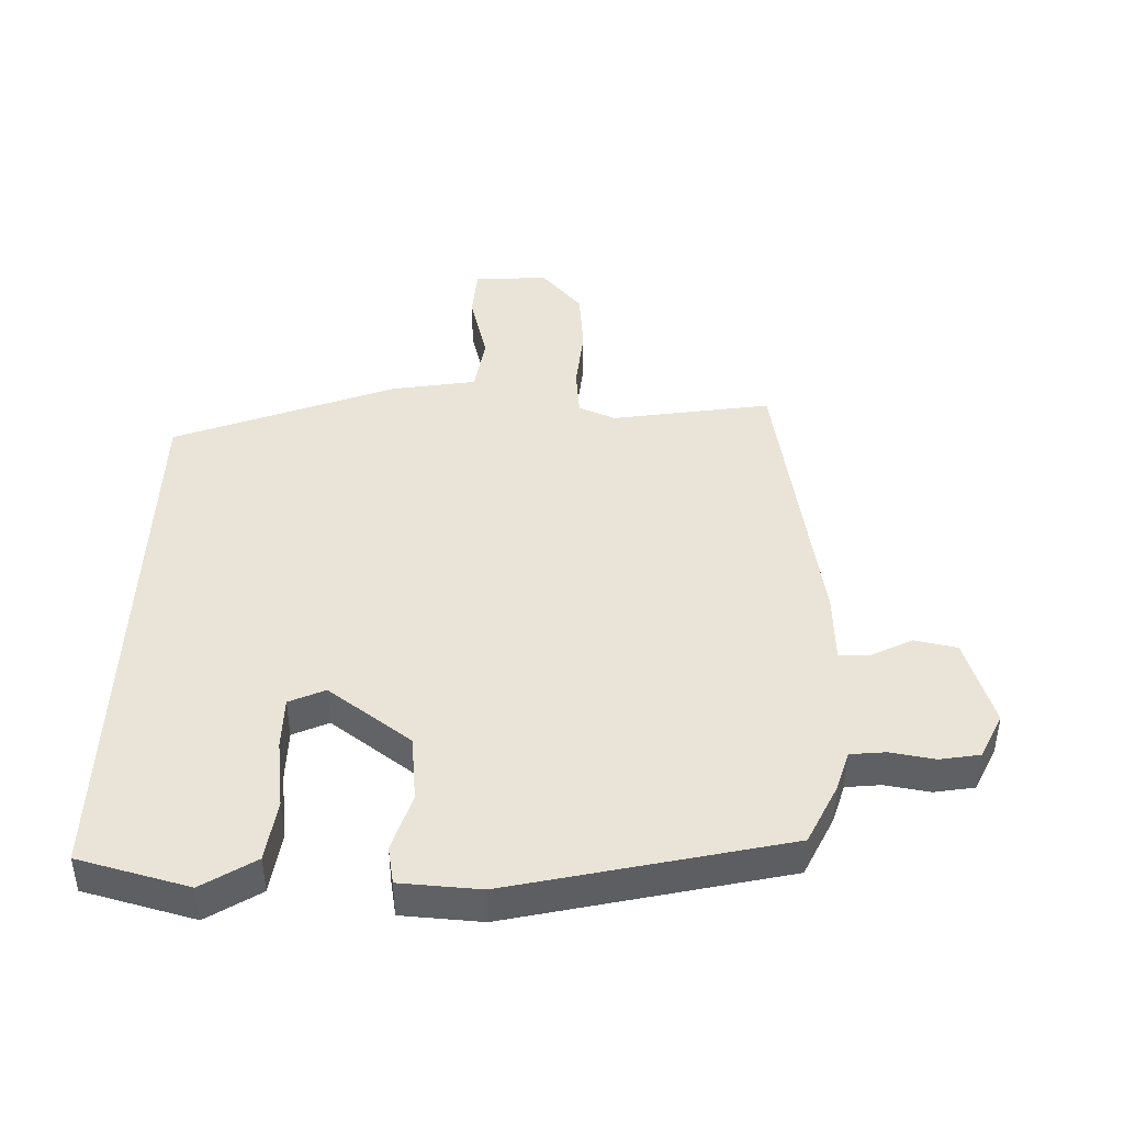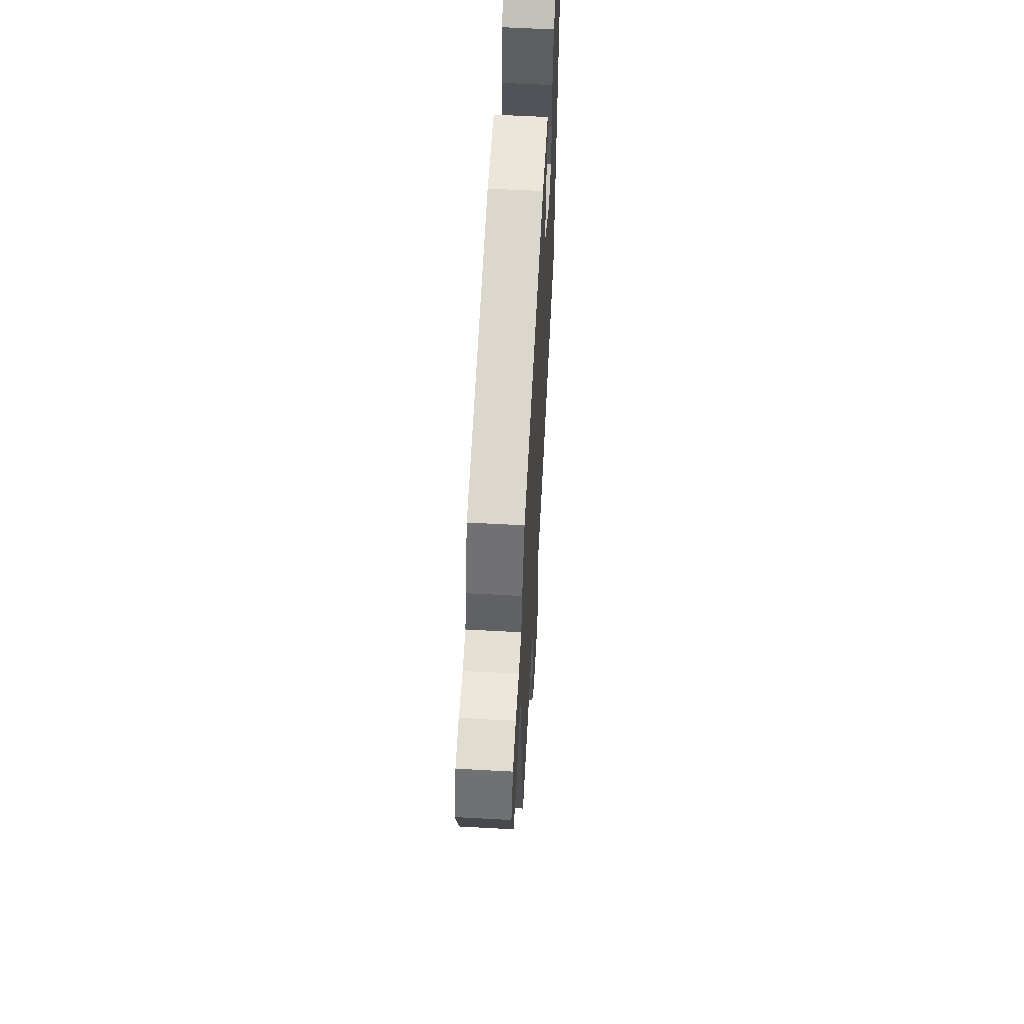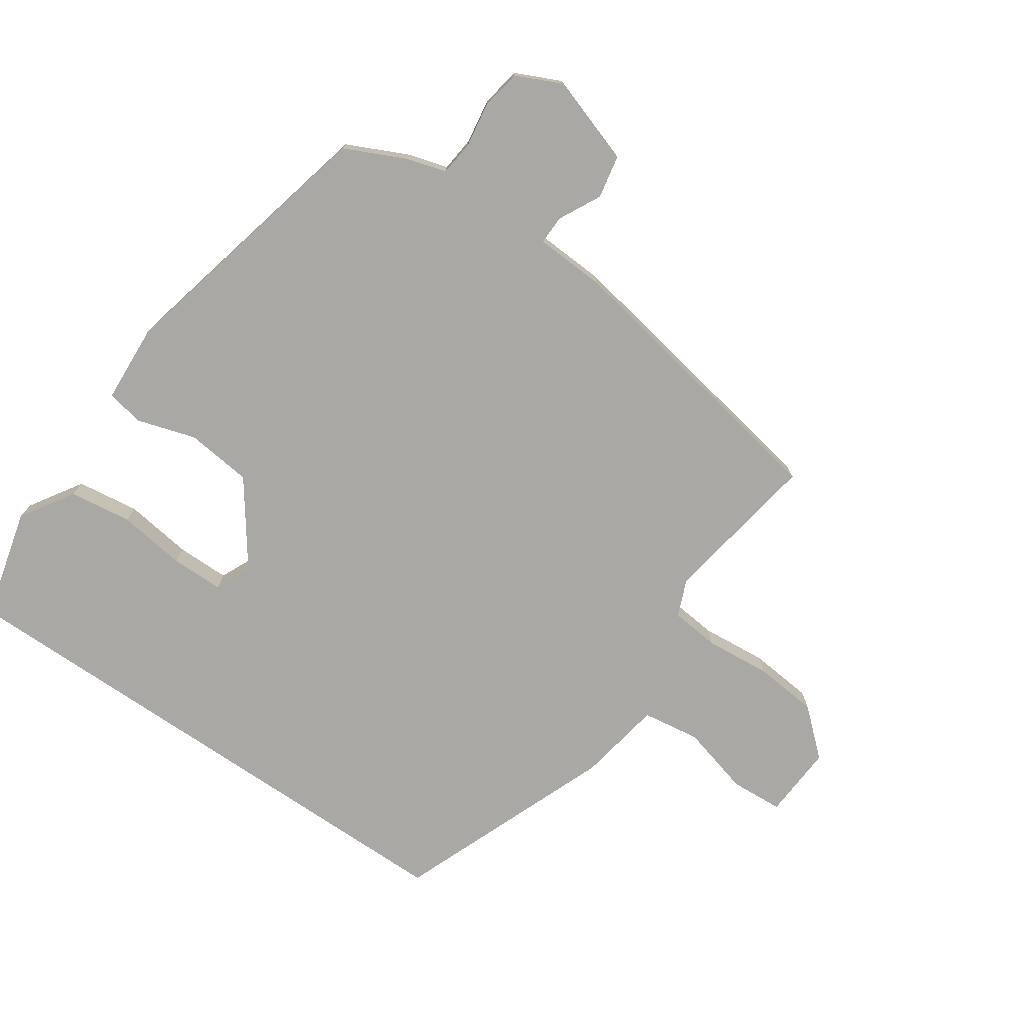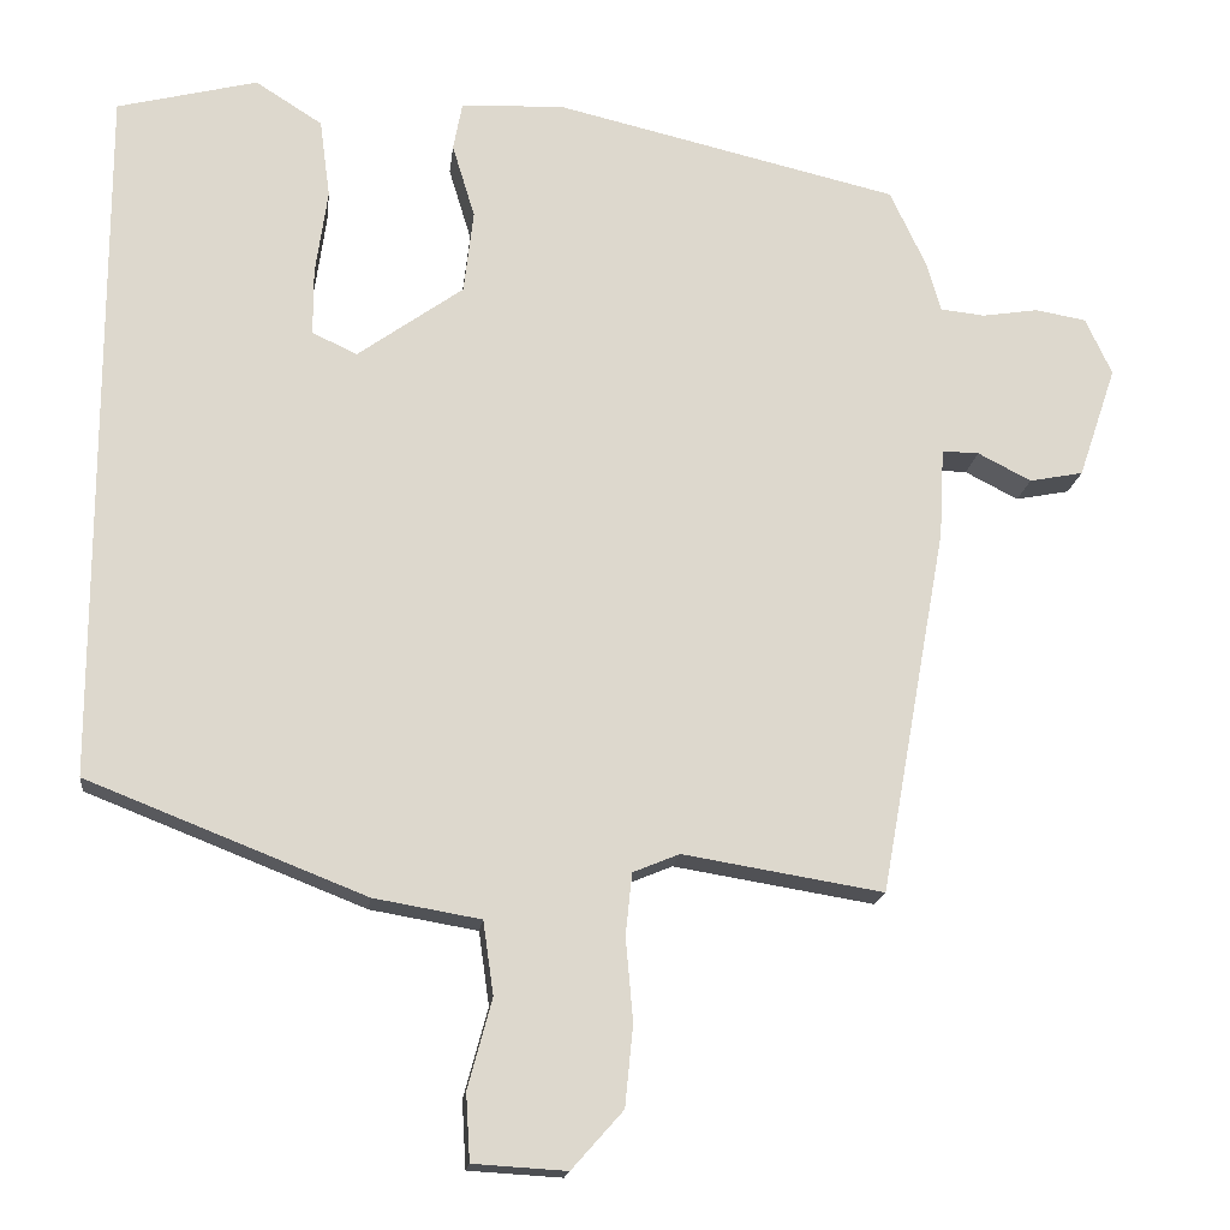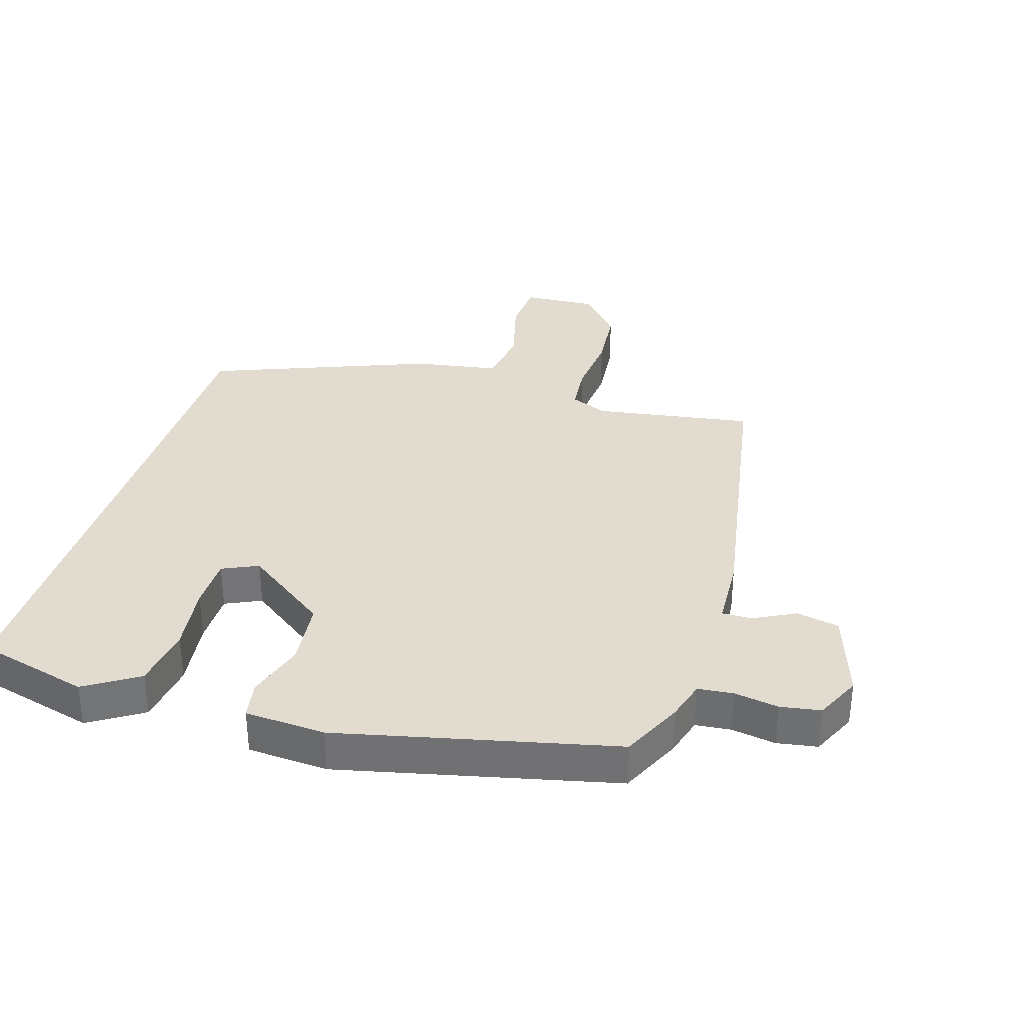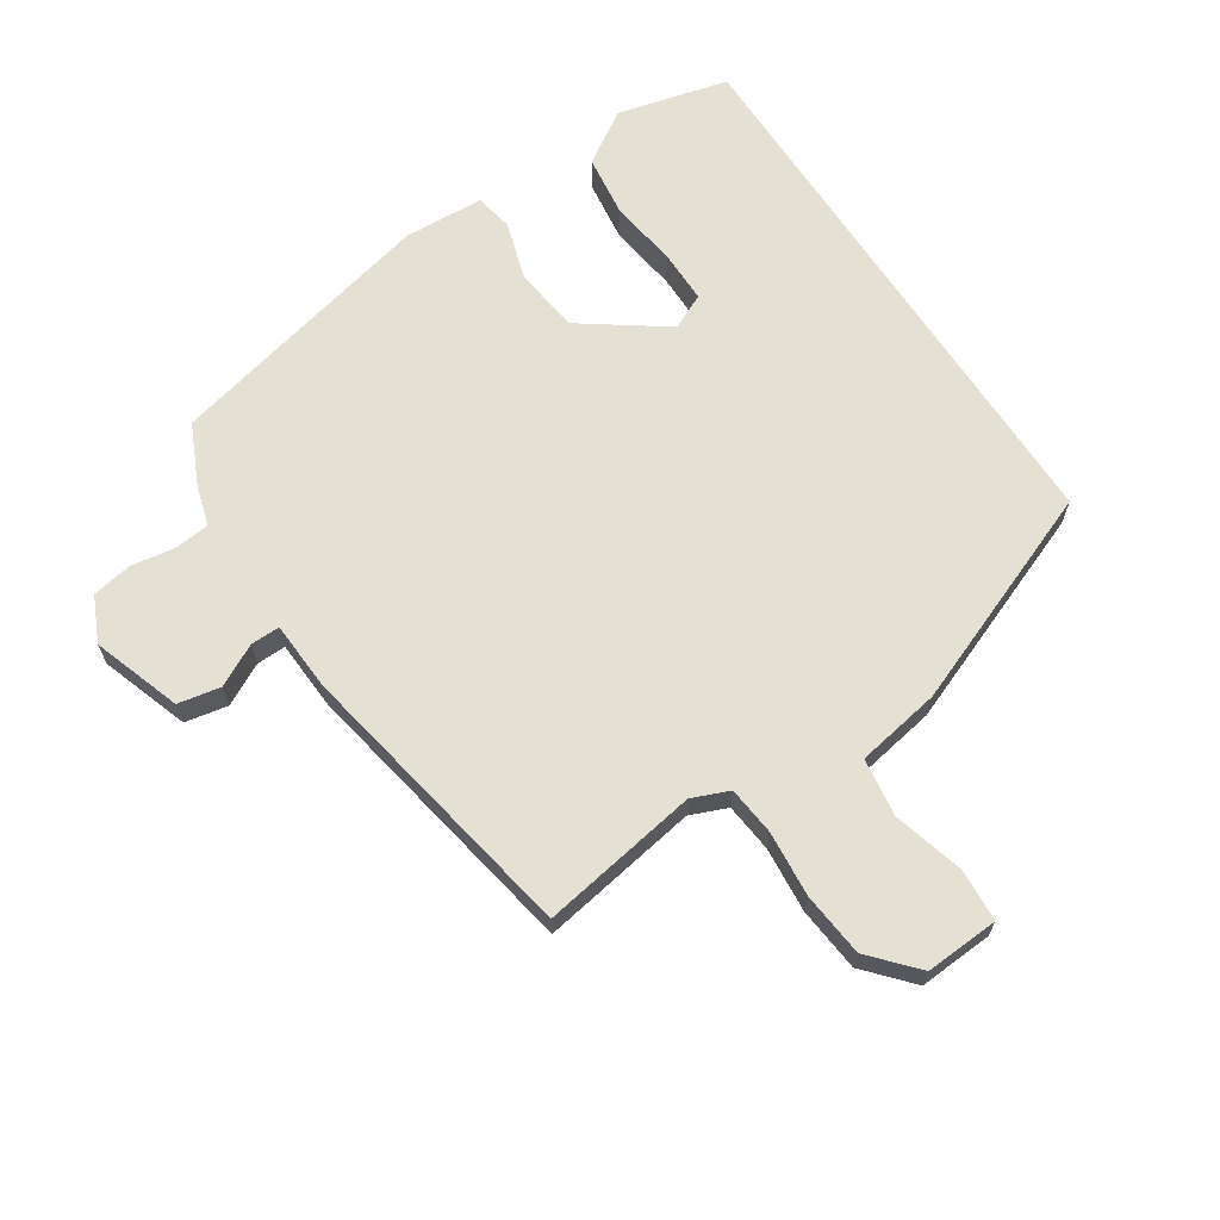
<metadata>
{"format":"obj","ext":"obj","renderer":"f3d","projection":"perspective","resolution":1024,"background":"white","views":[{"elev":43.5,"azim":2.1,"up":"+Y"},{"elev":59.5,"azim":93.2,"up":"+Z"},{"elev":-75.0,"azim":55.7,"up":"+Y"},{"elev":-17.2,"azim":-6.6,"up":"+Z"},{"elev":34.2,"azim":17.3,"up":"+Y"},{"elev":65.9,"azim":146.7,"up":"+Y"}]}
</metadata>
<code>
v 0.462 0.07 -0.502
v 0.213 0.07 -0.461
v 0.155 0.07 -0.485
v 0.147 0.07 -0.562
v 0.156 0.07 -0.665
v 0.146 0.07 -0.766
v 0.082 0.07 -0.838
v -0.034 0.07 -0.831
v -0.039 0.07 -0.748
v -0.009 0.07 -0.637
v -0.022 0.07 -0.546
v -0.155 0.07 -0.523
v -0.5 0.07 -0.387
v -0.5 0.07 0.487
v -0.326 0.07 0.531
v -0.243 0.07 0.478
v -0.23 0.07 0.38
v -0.245 0.07 0.273
v -0.245 0.07 0.19
v -0.189 0.07 0.164
v -0.058 0.07 0.258
v -0.046 0.07 0.362
v -0.074 0.07 0.454
v -0.063 0.07 0.513
v 0.063 0.07 0.52
v 0.493 0.07 0.419
v 0.538 0.07 0.323
v 0.556 0.07 0.261
v 0.611 0.07 0.255
v 0.681 0.07 0.266
v 0.744 0.07 0.255
v 0.777 0.07 0.184
v 0.73 0.07 0.045
v 0.663 0.07 0.032
v 0.597 0.07 0.066
v 0.551 0.07 0.067
v 0.545 0.07 -0.044
v 0.462 0 -0.502
v 0.213 0 -0.461
v 0.155 0 -0.485
v 0.147 0 -0.562
v 0.156 0 -0.665
v 0.146 0 -0.766
v 0.082 0 -0.838
v -0.034 0 -0.831
v -0.039 0 -0.748
v -0.009 0 -0.637
v -0.022 0 -0.546
v -0.155 0 -0.523
v -0.5 0 -0.387
v -0.5 0 0.487
v -0.326 0 0.531
v -0.243 0 0.478
v -0.23 0 0.38
v -0.245 0 0.273
v -0.245 0 0.19
v -0.189 0 0.164
v -0.058 0 0.258
v -0.046 0 0.362
v -0.074 0 0.454
v -0.063 0 0.513
v 0.063 0 0.52
v 0.493 0 0.419
v 0.538 0 0.323
v 0.556 0 0.261
v 0.611 0 0.255
v 0.681 0 0.266
v 0.744 0 0.255
v 0.777 0 0.184
v 0.73 0 0.045
v 0.663 0 0.032
v 0.597 0 0.066
v 0.551 0 0.067
v 0.545 0 -0.044
f 36 37 1 2
f 33 34 35
f 32 33 35
f 31 32 35
f 30 31 35
f 29 30 35
f 28 29 35 36
f 28 36 2
f 27 28 2
f 26 27 2
f 25 26 2
f 24 25 2
f 23 24 2
f 22 23 2
f 16 17 18
f 15 16 18
f 14 15 18
f 13 14 18
f 13 18 19
f 13 19 20
f 12 13 20
f 11 12 20
f 8 9 10
f 7 8 10
f 6 7 10
f 5 6 10
f 4 5 10
f 3 4 10 11
f 2 3 11
f 22 2 11
f 21 22 11
f 11 20 21
f 39 38 74 73
f 72 71 70
f 72 70 69
f 72 69 68
f 72 68 67
f 72 67 66
f 73 72 66 65
f 39 73 65
f 39 65 64
f 39 64 63
f 39 63 62
f 39 62 61
f 39 61 60
f 39 60 59
f 55 54 53
f 55 53 52
f 55 52 51
f 55 51 50
f 56 55 50
f 57 56 50
f 57 50 49
f 57 49 48
f 47 46 45
f 47 45 44
f 47 44 43
f 47 43 42
f 47 42 41
f 48 47 41 40
f 48 40 39
f 48 39 59
f 48 59 58
f 58 57 48
f 1 38 39 2
f 2 39 40 3
f 3 40 41 4
f 4 41 42 5
f 5 42 43 6
f 6 43 44 7
f 7 44 45 8
f 8 45 46 9
f 9 46 47 10
f 10 47 48 11
f 11 48 49 12
f 12 49 50 13
f 13 50 51 14
f 14 51 52 15
f 15 52 53 16
f 16 53 54 17
f 17 54 55 18
f 18 55 56 19
f 19 56 57 20
f 20 57 58 21
f 21 58 59 22
f 22 59 60 23
f 23 60 61 24
f 24 61 62 25
f 25 62 63 26
f 26 63 64 27
f 27 64 65 28
f 28 65 66 29
f 29 66 67 30
f 30 67 68 31
f 31 68 69 32
f 32 69 70 33
f 33 70 71 34
f 34 71 72 35
f 35 72 73 36
f 36 73 74 37
f 37 74 38 1

</code>
